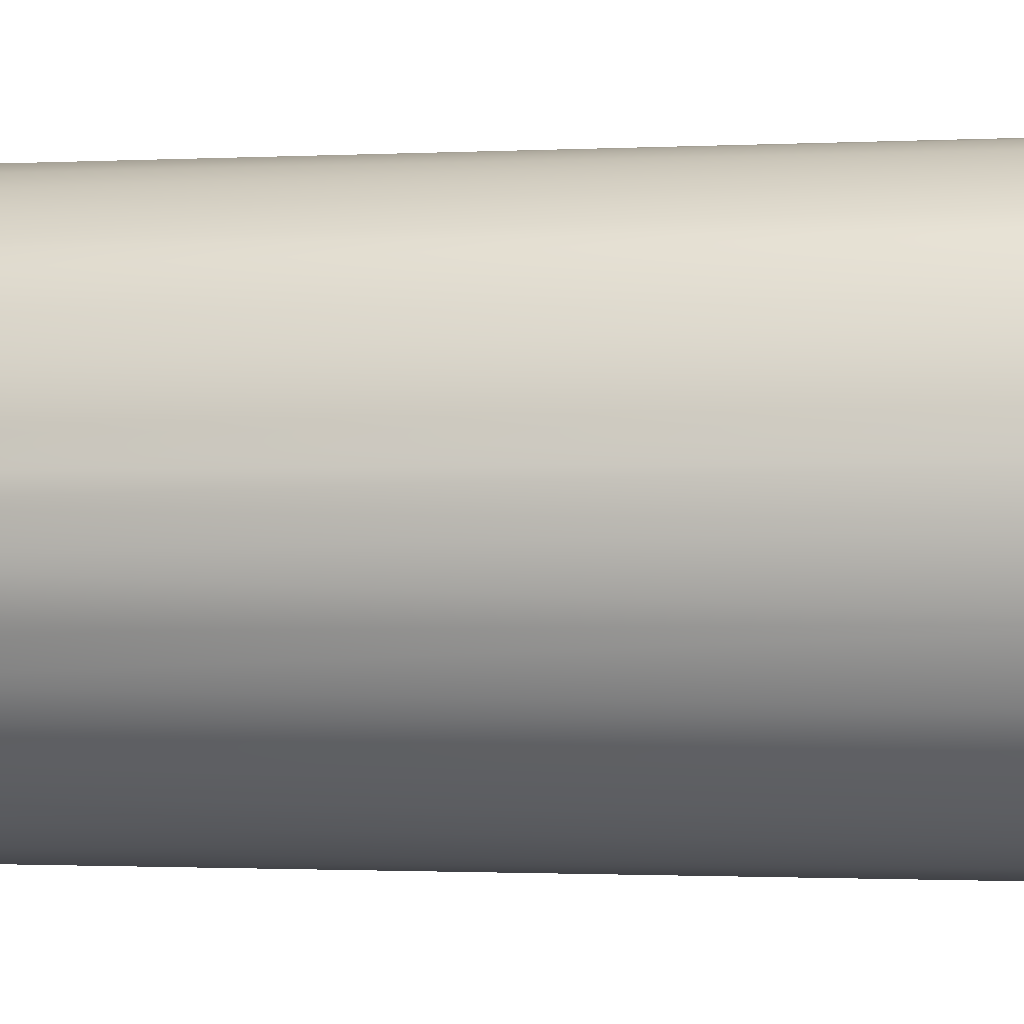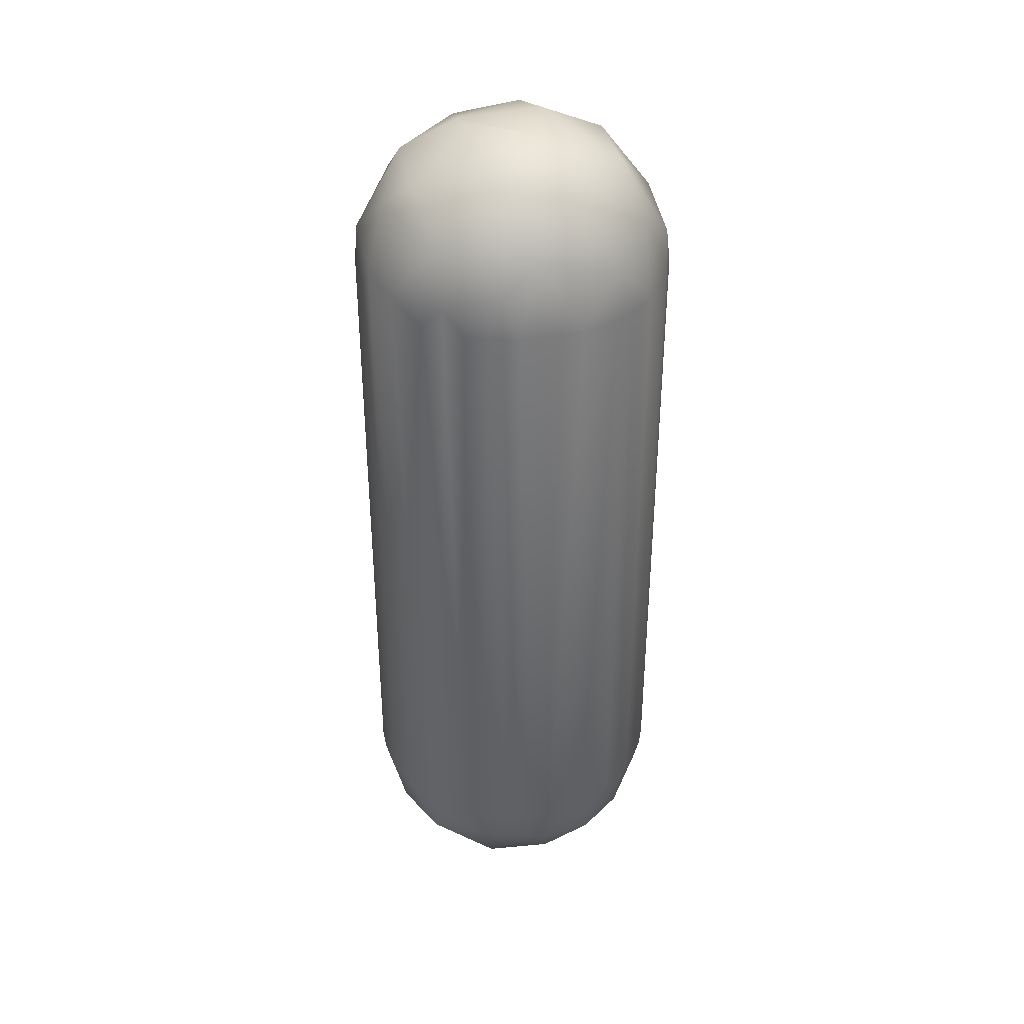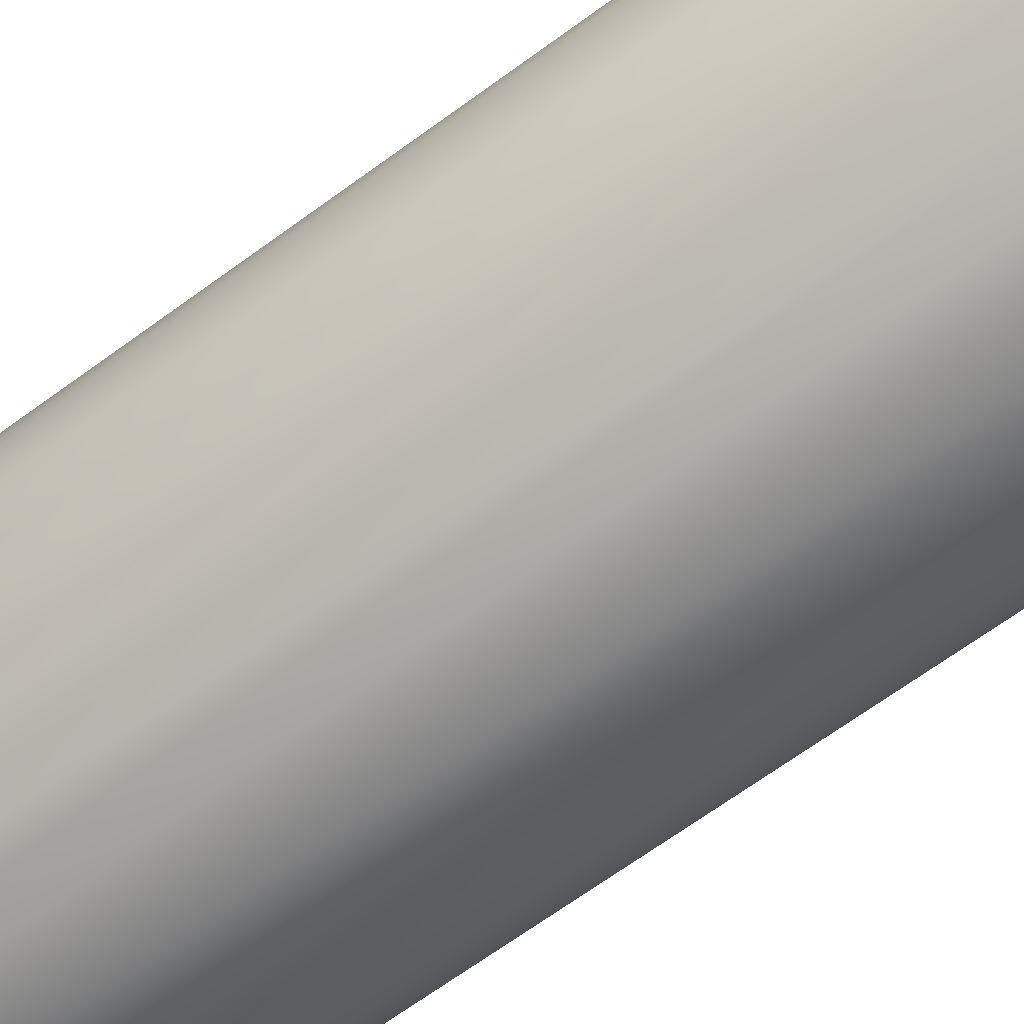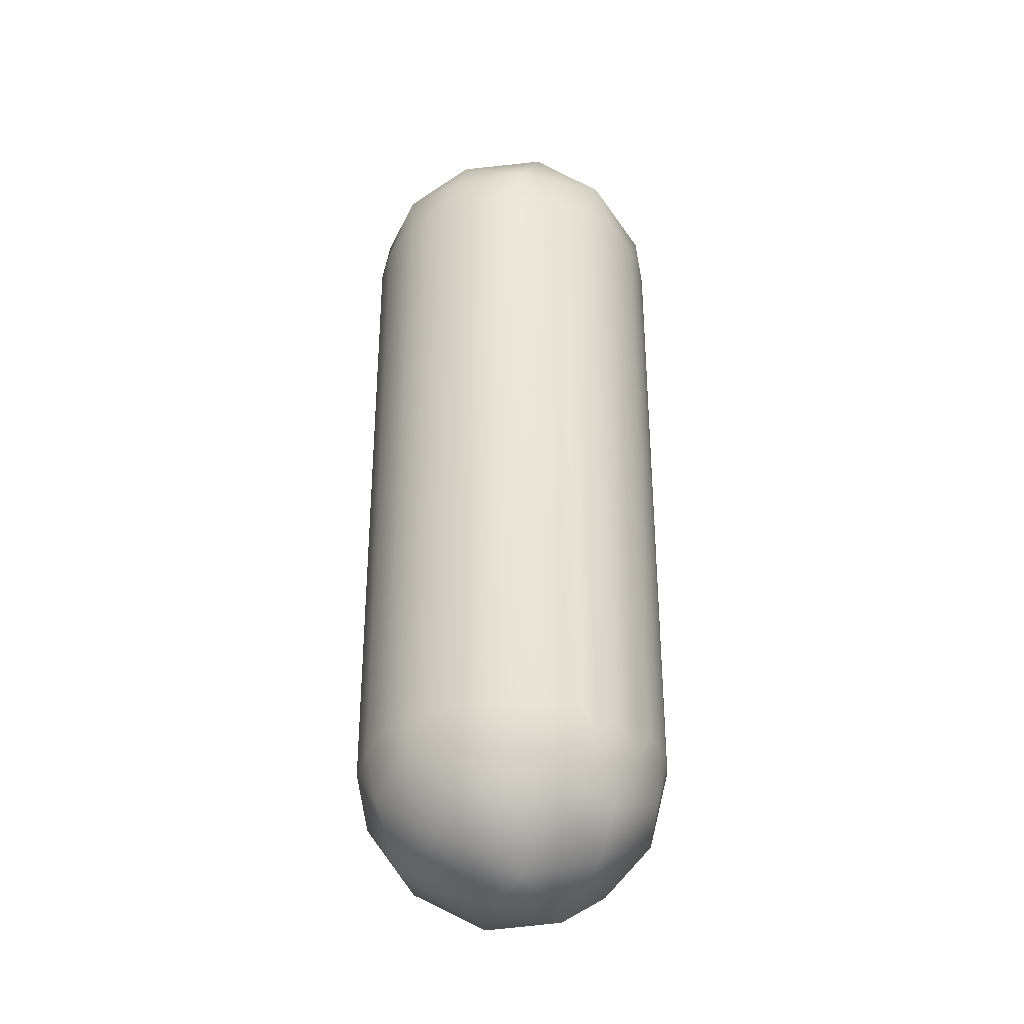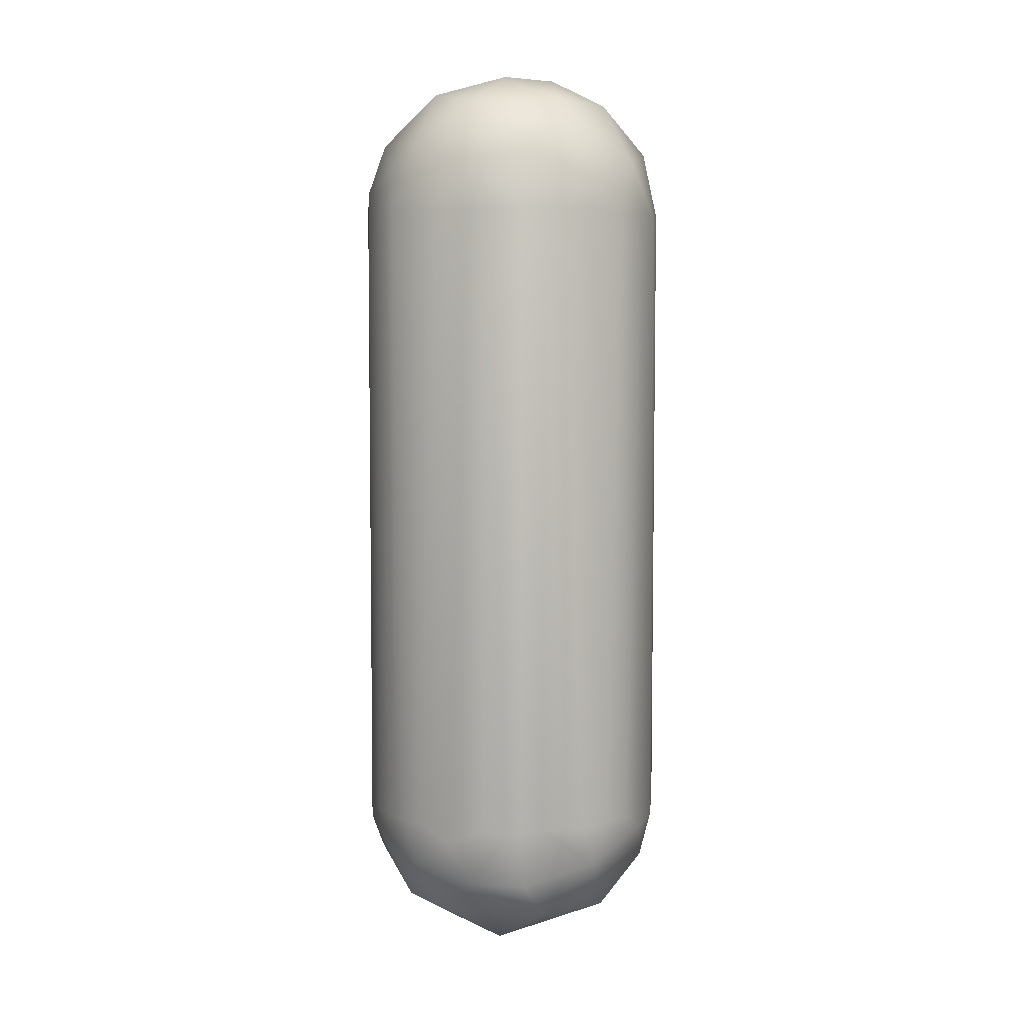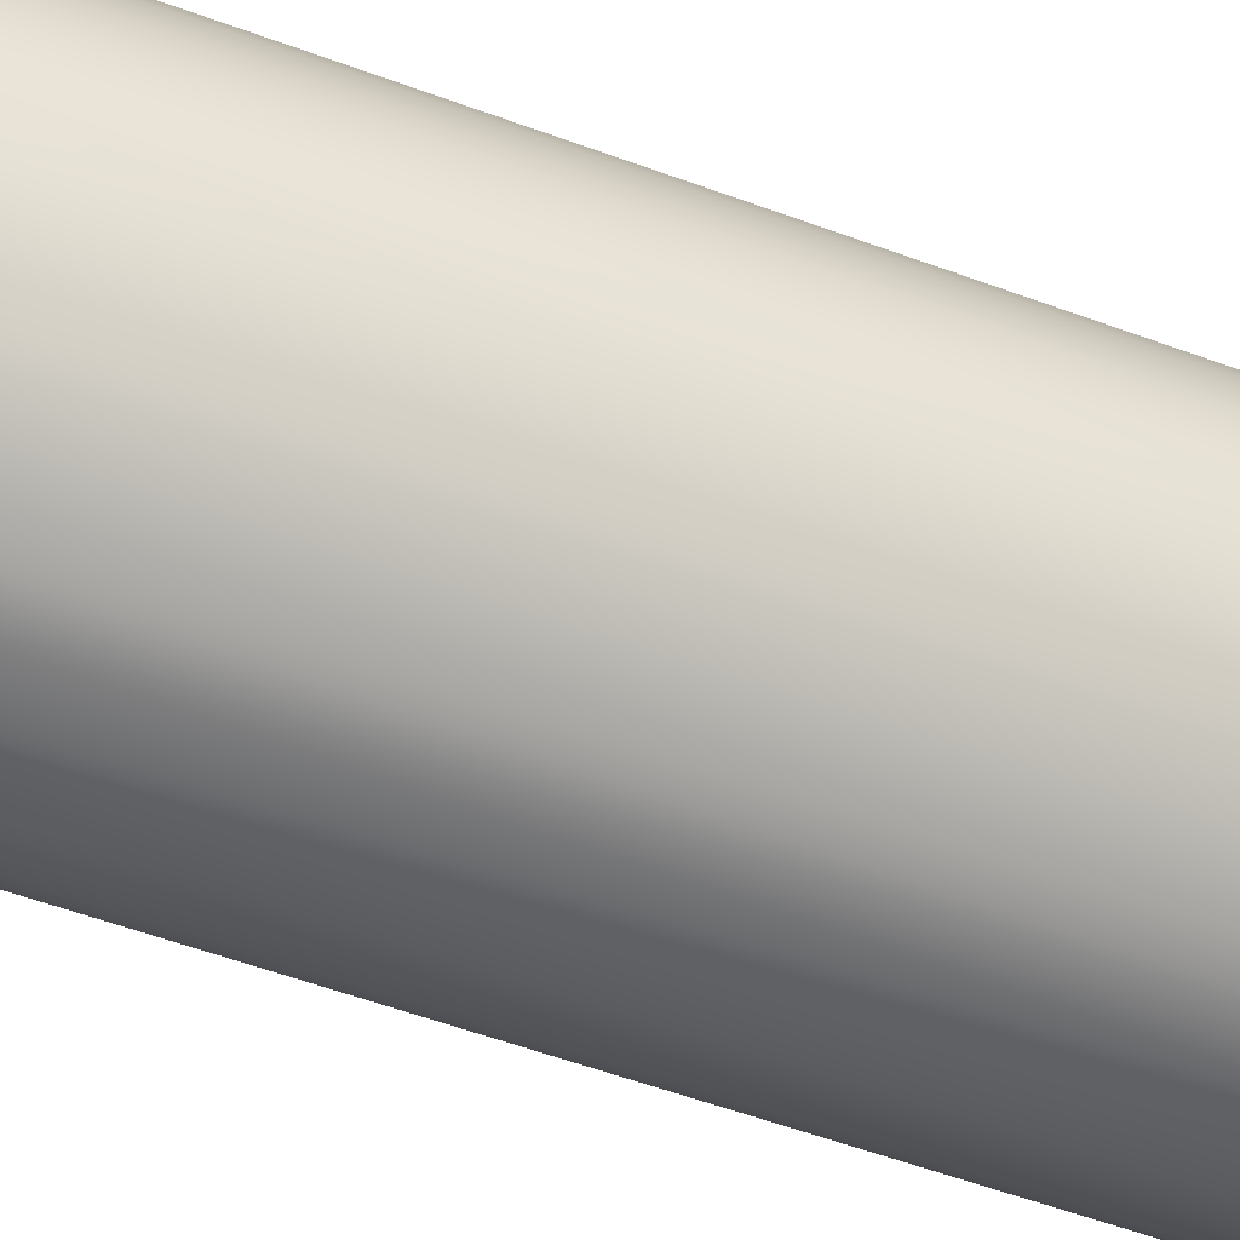
<metadata>
{"format":"obj","ext":"obj","renderer":"f3d","projection":"perspective","resolution":1024,"background":"white","views":[{"elev":-1.1,"azim":-75.6,"up":"+Y"},{"elev":37.6,"azim":42.4,"up":"+Z"},{"elev":-65.5,"azim":126.7,"up":"+Y"},{"elev":-33.9,"azim":-121.4,"up":"+Z"},{"elev":5.5,"azim":97.9,"up":"+Z"},{"elev":-53.1,"azim":68.1,"up":"+Y"}]}
</metadata>
<code>
v 0.04494 0 -0.04772
v 0.03927 0.009331 -0.2507
v 0.04473 0.004405 -0.2338
v 0.04473 0.004405 -0.04772
v 0.02918 -0.00806 -0.01511
v 0.01707 -0.001576 -0.2734
v 0.03193 0.0139 -0.261
v 0.04408 0.008768 -0.2323
v 0.04408 0.008768 -0.04772
v 0.01227 -0.000368 -0.006211
v 0.03869 0.01232 -0.02906
v 0.04249 0.01479 -0.2319
v 0.04223 0.01552 -0.04763
v 0.03964 0.02119 -0.2323
v 0.03964 0.02119 -0.04772
v 0.03255 0.02957 -0.2443
v 0.03637 0.02649 -0.2322
v 0.03449 0.02902 -0.04782
v 0.0247 0.01689 -0.01452
v 0.0305 0.03307 -0.2318
v 0.02649 0.03637 -0.04818
v 0.0351 0.02631 -0.0369
v 0.007653 0.02924 -0.01505
v 0.02346 0.03839 -0.2318
v 0.01555 0.04222 -0.2367
v 0.01673 0.04186 -0.0484
v -0.002445 0.007615 -0.2754
v 0.0132 0.02998 -0.2626
v 0.00499 0.0448 -0.2355
v 0.006235 0.04456 -0.04823
v 0.01801 0.03883 -0.03313
v -0.00174 0.04088 -0.02907
v -0.00036 0.01262 -0.006116
v 0.004628 0.04151 -0.2486
v -0.002601 0.04492 -0.04782
v -0.01451 0.04201 -0.2397
v -0.006217 0.04456 -0.232
v -0.008768 0.04408 -0.04772
v -0.01479 0.04249 -0.2318
v -0.01552 0.04223 -0.04749
v -0.01193 0.03121 -0.2621
v -0.02119 0.03964 -0.2323
v -0.02346 0.03839 -0.048
v -0.02649 0.03637 -0.2321
v -0.02851 0.03474 -0.04772
v -0.02042 0.03078 -0.02298
v -0.0306 0.0283 -0.2496
v -0.03178 0.03178 -0.2323
v -0.03178 0.03178 -0.04772
v -0.02423 0.03627 -0.03661
v -0.01349 0.01797 -0.009911
v -0.01947 0.008464 -0.2714
v -0.03474 0.02851 -0.2323
v -0.03474 0.02851 -0.04772
v -0.03839 0.02346 -0.2321
v -0.03879 0.02279 -0.04821
v -0.03846 0.01949 -0.03442
v -0.03851 0.01269 -0.2514
v -0.04223 0.01552 -0.2324
v -0.04249 0.01479 -0.04822
v -0.04408 0.008768 -0.2323
v -0.04408 0.008768 -0.04772
v -0.04493 0.000179 -0.2382
v -0.04473 0.004405 -0.2323
v -0.04473 0.004405 -0.04772
v -0.01422 -0.007158 -0.007064
v -0.04492 -0.002601 -0.04763
v -0.03024 0.007904 -0.01584
v -0.04456 -0.006217 -0.232
v -0.02688 -0.01163 -0.2662
v -0.03707 -0.00985 -0.2548
v -0.04238 -0.01509 -0.2389
v -0.04297 -0.01362 -0.04599
v -0.04008 -0.008982 -0.02884
v -0.03964 -0.02119 -0.2323
v -0.03839 -0.02346 -0.04818
v -0.0286 -0.01541 -0.01763
v -0.03637 -0.02649 -0.232
v -0.03091 -0.02906 -0.2468
v -0.03474 -0.02851 -0.04772
v -0.03178 -0.03178 -0.2323
v -0.03178 -0.03178 -0.04772
v -0.02851 -0.03474 -0.2323
v -0.02649 -0.03637 -0.04761
v -0.03203 -0.03033 -0.03744
v -0.02346 -0.03839 -0.2321
v -0.02119 -0.03964 -0.04772
v -0.01732 -0.03581 -0.2531
v -0.01552 -0.04223 -0.2328
v -0.01466 -0.04253 -0.04045
v -0.01755 -0.03374 -0.02448
v -0.006989 -0.04445 -0.232
v -0.006126 -0.01052 -0.005517
v 9.1e-05 -0.01638 -0.2738
v -0.002352 -0.02973 -0.2646
v 0.003241 -0.04174 -0.2491
v 0.001821 -0.04496 -0.2317
v 0.006997 -0.04444 -0.04814
v -0.003722 -0.04492 -0.04278
v -0.008675 -0.03085 -0.01668
v 0.01043 -0.04376 -0.2377
v 0.00846 -0.03863 -0.02631
v 0.01759 -0.02978 -0.2606
v 0.0172 -0.04152 -0.2323
v 0.01387 -0.04274 -0.04127
v 0.0196 -0.0405 -0.04811
v 0.02524 -0.03587 -0.2428
v 0.02279 -0.03879 -0.2327
v 0.02497 -0.03737 -0.04772
v 0.01093 -0.02204 -0.01114
v 0.02851 -0.03474 -0.2323
v 0.02851 -0.03474 -0.04772
v 0.03447 -0.02514 -0.246
v 0.03178 -0.03178 -0.2323
v 0.03178 -0.03178 -0.04772
v 0.02686 -0.03384 -0.0361
v 0.03474 -0.02851 -0.2323
v 0.03637 -0.02649 -0.04758
v 0.03197 -0.0242 -0.02801
v 0.03839 -0.02346 -0.232
v 0.02894 -0.01468 -0.262
v 0.04185 -0.01676 -0.04811
v 0.04058 -0.007196 -0.2498
v 0.04295 -0.01369 -0.2366
v 0.04456 -0.006218 -0.04811
v 0.04303 -0.003622 -0.03468
v 0.04492 -0.002602 -0.2321
f 123 2 3
f 123 3 127
f 127 3 1
f 1 3 4
f 1 4 126
f 126 11 5
f 3 2 8
f 3 8 4
f 4 8 9
f 4 9 126
f 126 9 11
f 8 2 12
f 8 12 9
f 9 12 13
f 9 13 11
f 5 11 19
f 5 19 10
f 2 16 12
f 2 7 16
f 12 16 14
f 12 14 13
f 13 14 15
f 13 15 11
f 11 15 22
f 14 16 17
f 14 17 15
f 15 17 18
f 15 18 22
f 11 22 19
f 10 19 33
f 17 16 20
f 17 20 18
f 6 94 27
f 6 28 7
f 7 28 16
f 18 20 21
f 18 21 22
f 22 21 31
f 22 31 19
f 6 27 28
f 20 16 24
f 20 24 21
f 19 31 23
f 16 25 24
f 21 24 26
f 21 26 31
f 19 23 33
f 28 34 16
f 16 34 25
f 24 25 26
f 25 34 29
f 25 29 26
f 26 29 30
f 26 30 31
f 10 33 66
f 31 30 32
f 31 32 23
f 28 41 34
f 30 29 35
f 30 35 32
f 28 27 41
f 29 34 37
f 29 37 35
f 34 36 37
f 35 37 38
f 35 38 32
f 32 46 23
f 34 41 36
f 37 36 39
f 37 39 38
f 38 39 40
f 38 40 32
f 32 40 50
f 23 46 51
f 33 23 51
f 32 50 46
f 41 47 36
f 39 36 42
f 39 42 40
f 40 42 43
f 40 43 50
f 27 52 41
f 42 36 44
f 42 44 43
f 36 47 44
f 43 44 45
f 43 45 50
f 41 52 47
f 44 47 48
f 44 48 45
f 45 48 49
f 45 49 50
f 50 49 57
f 48 47 53
f 48 53 49
f 49 53 54
f 49 54 57
f 50 57 46
f 46 68 51
f 53 47 55
f 53 55 54
f 54 55 56
f 54 56 57
f 46 57 68
f 47 58 55
f 47 52 58
f 55 58 59
f 55 59 56
f 56 59 60
f 56 60 57
f 33 51 66
f 59 58 61
f 59 61 60
f 60 61 62
f 60 62 57
f 51 68 66
f 52 70 58
f 58 63 61
f 61 63 64
f 61 64 62
f 62 64 65
f 62 65 57
f 57 65 74
f 57 74 68
f 58 70 71
f 58 71 63
f 64 63 65
f 65 63 67
f 65 67 74
f 63 69 67
f 71 72 63
f 63 72 69
f 67 69 73
f 67 73 74
f 69 72 73
f 68 74 77
f 77 66 68
f 71 79 72
f 72 75 73
f 73 75 76
f 73 76 74
f 52 94 70
f 75 72 78
f 75 78 76
f 74 76 85
f 66 77 93
f 52 27 94
f 71 70 79
f 72 79 78
f 76 78 80
f 76 80 85
f 74 85 77
f 78 79 81
f 78 81 80
f 80 81 82
f 80 82 85
f 70 88 79
f 81 79 83
f 81 83 82
f 82 83 84
f 82 84 85
f 85 91 77
f 77 91 100
f 77 100 93
f 83 79 86
f 83 86 84
f 70 94 95
f 70 95 88
f 79 88 86
f 84 86 87
f 84 87 85
f 85 87 90
f 85 90 91
f 86 88 89
f 86 89 87
f 87 89 90
f 88 96 89
f 89 96 92
f 89 92 90
f 90 92 99
f 90 99 102
f 90 102 91
f 91 102 100
f 100 110 93
f 88 95 96
f 92 96 97
f 92 97 99
f 96 101 97
f 99 97 98
f 96 95 103
f 97 101 98
f 99 98 105
f 99 105 102
f 94 103 95
f 98 101 105
f 100 102 110
f 101 96 107
f 101 107 104
f 101 104 105
f 105 104 106
f 96 103 107
f 104 107 108
f 104 108 106
f 94 6 103
f 106 108 109
f 106 109 105
f 105 109 116
f 105 116 102
f 108 107 111
f 108 111 109
f 109 111 112
f 109 112 116
f 102 116 119
f 102 119 110
f 93 110 10
f 107 103 113
f 111 107 114
f 111 114 112
f 112 114 115
f 112 115 116
f 116 115 119
f 103 6 121
f 103 121 113
f 107 113 114
f 114 113 117
f 114 117 115
f 115 117 118
f 115 118 119
f 110 119 5
f 117 113 120
f 117 120 118
f 113 124 120
f 118 120 122
f 118 122 119
f 110 5 10
f 113 121 123
f 113 123 124
f 120 124 122
f 119 122 126
f 119 126 5
f 122 124 125
f 122 125 126
f 93 10 66
f 121 6 7
f 124 123 127
f 124 127 125
f 121 7 123
f 123 7 2
f 125 127 1
f 125 1 126

</code>
